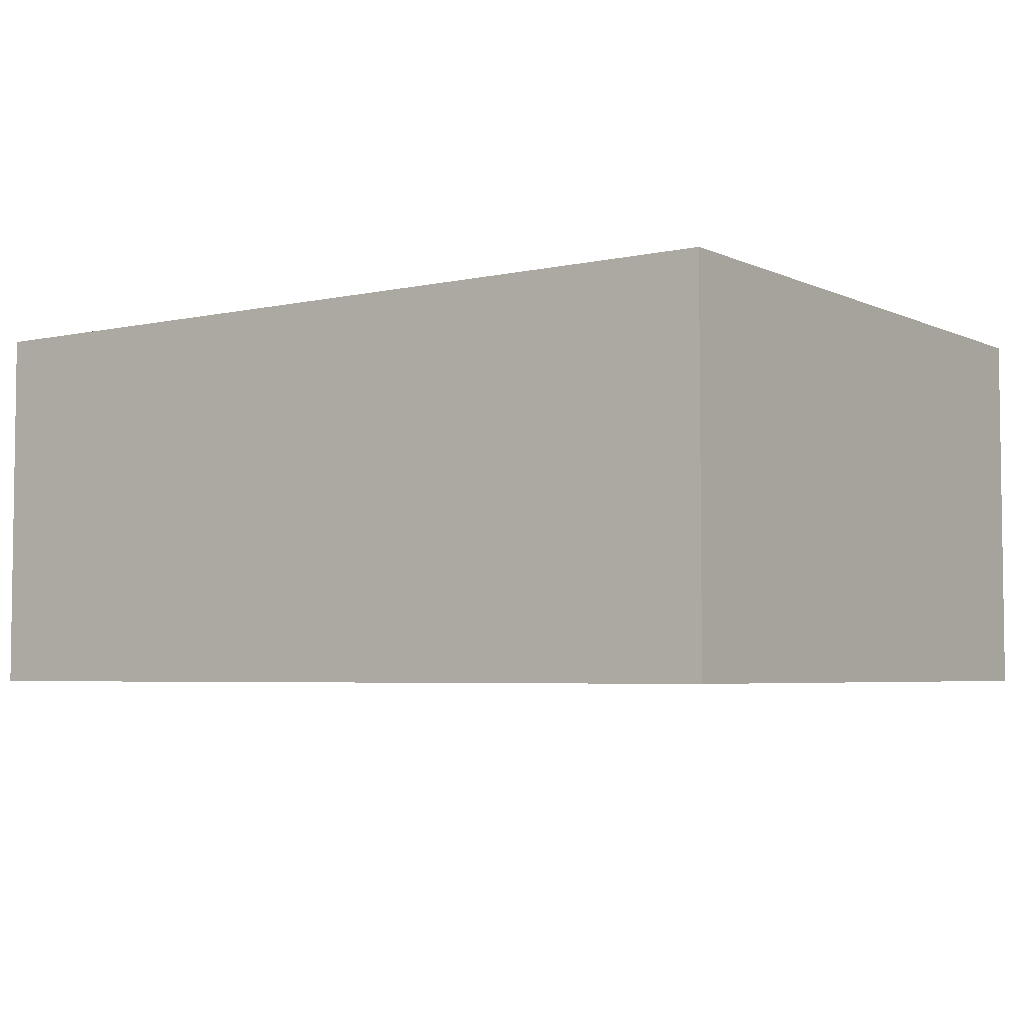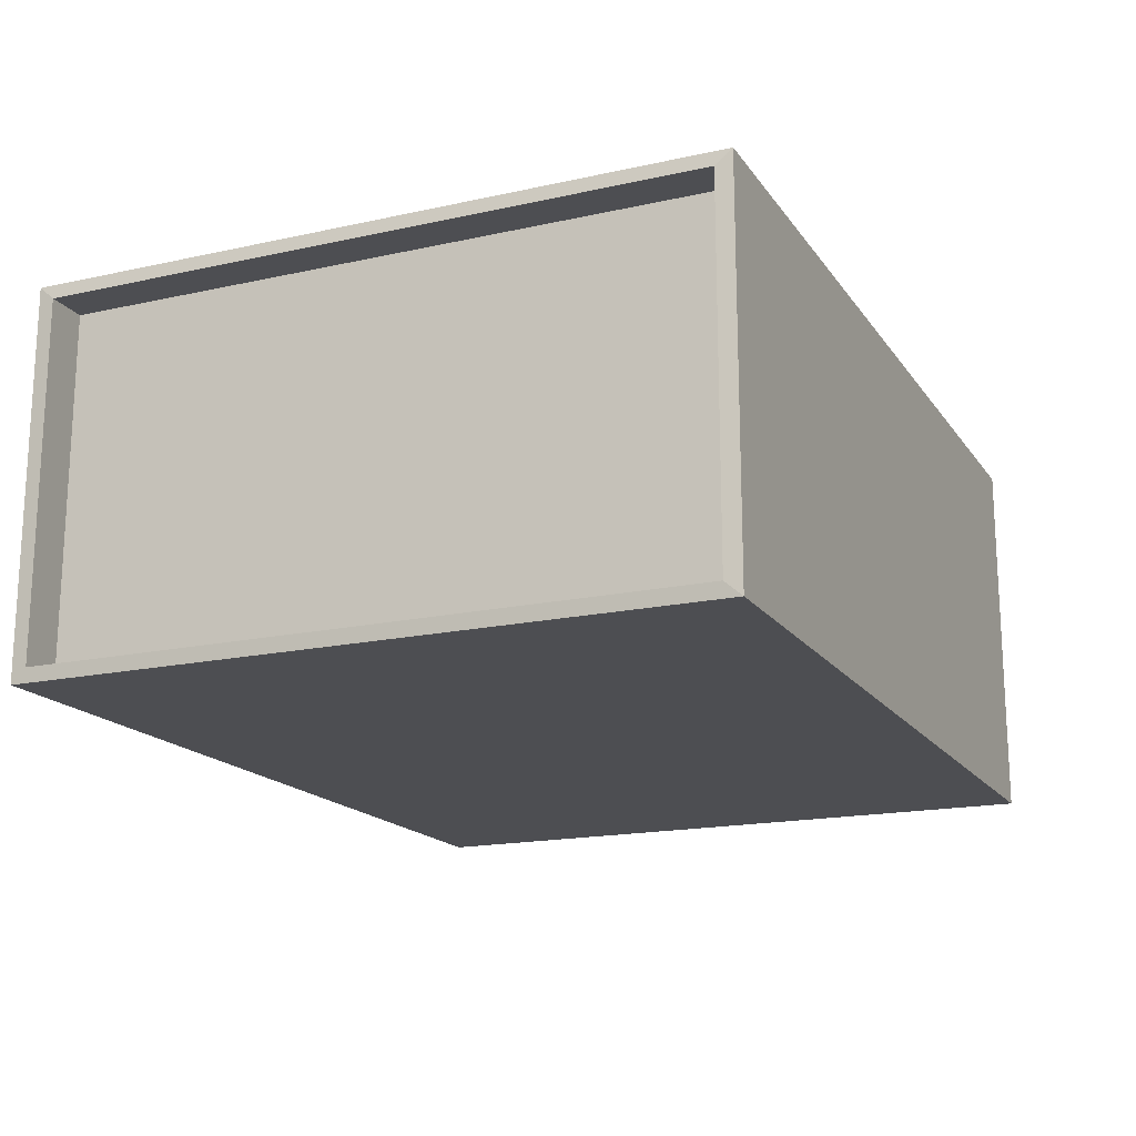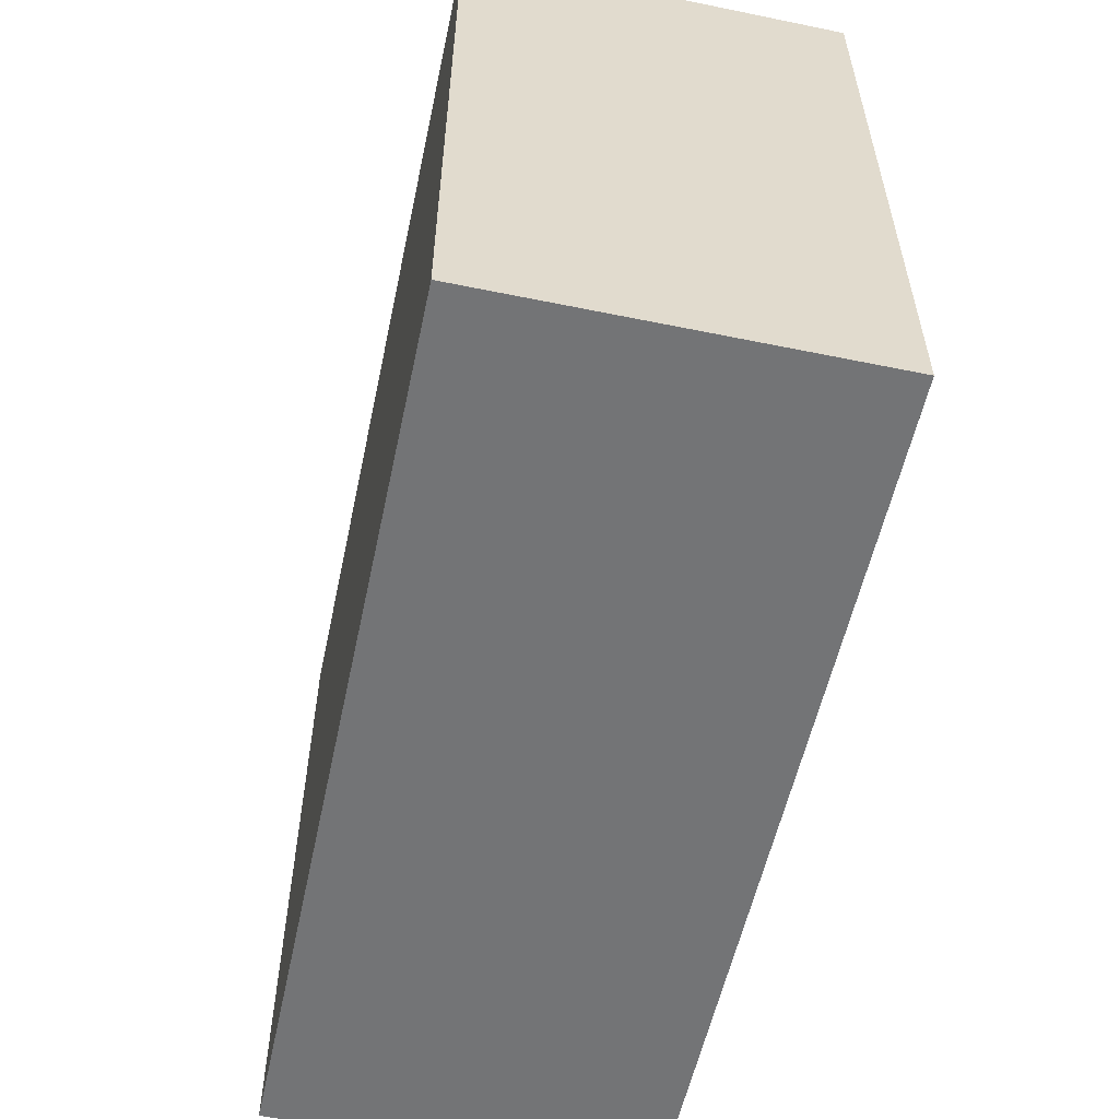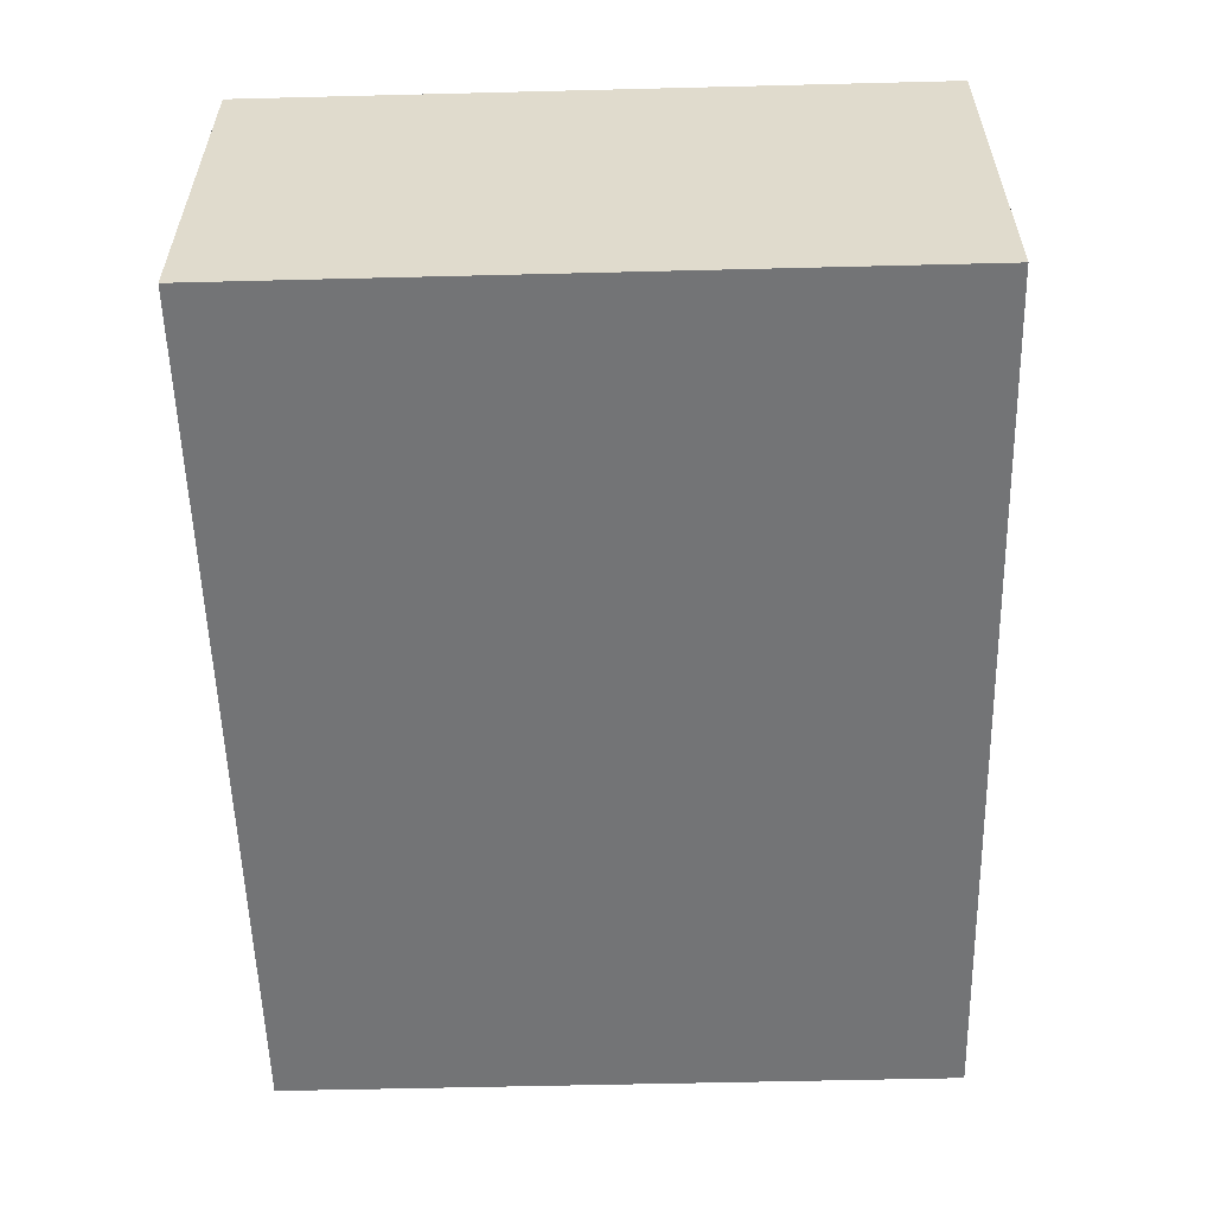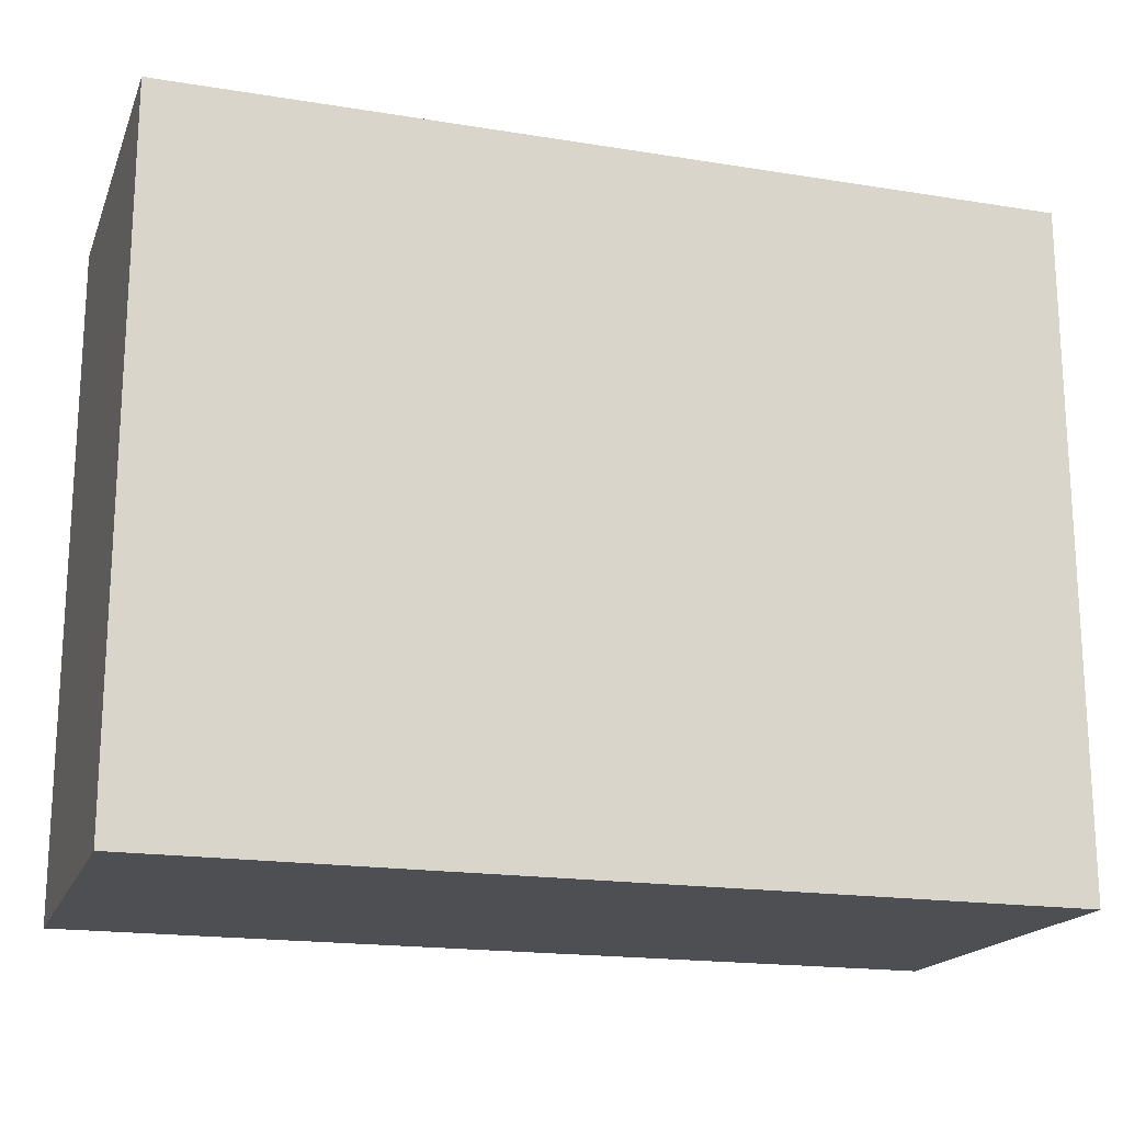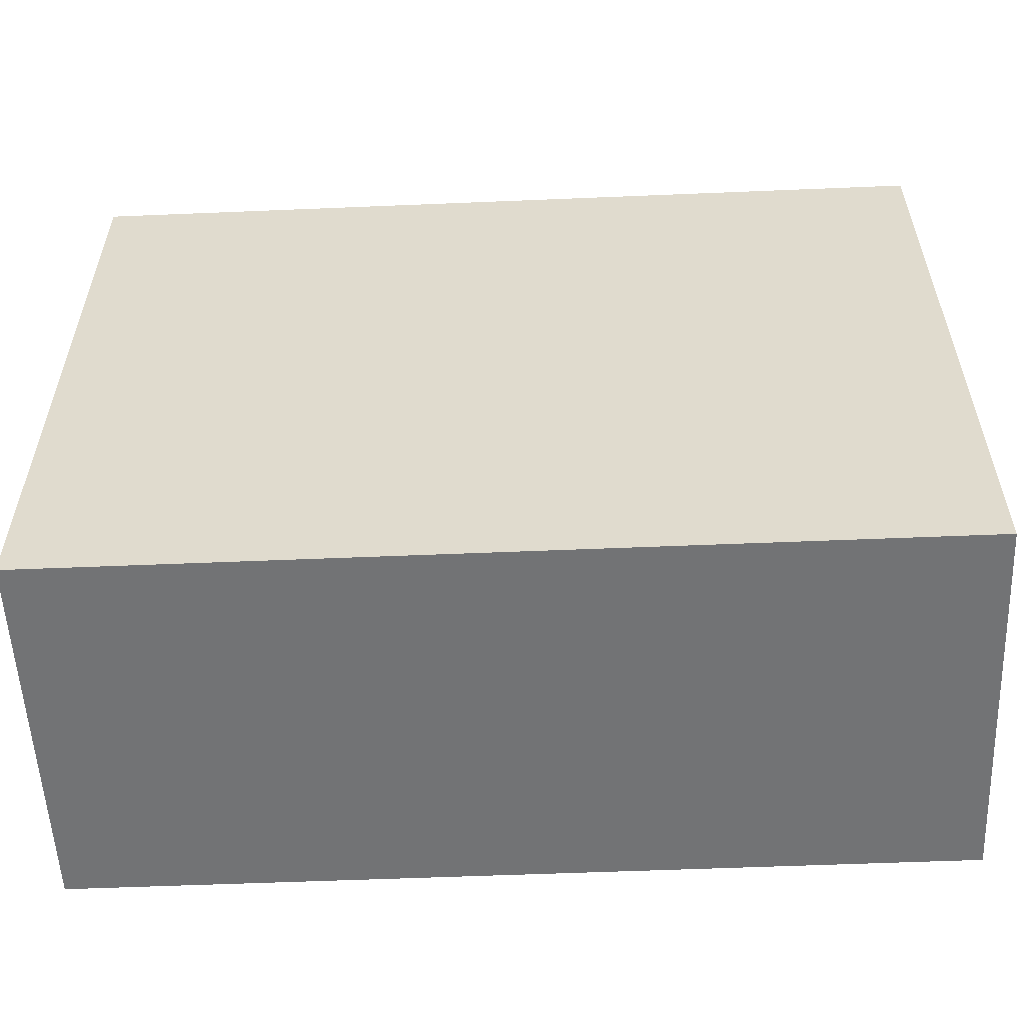
<metadata>
{"format":"obj","ext":"obj","renderer":"f3d","projection":"perspective","resolution":1024,"background":"white","views":[{"elev":-4.5,"azim":35.4,"up":"+Y"},{"elev":-17.2,"azim":-66.2,"up":"+Y"},{"elev":-56.2,"azim":77.9,"up":"+Z"},{"elev":-56.2,"azim":91.5,"up":"+Y"},{"elev":-18.2,"azim":162.6,"up":"+Z"},{"elev":-55.8,"azim":2.5,"up":"+Z"}]}
</metadata>
<code>
o Room
v 2.402 -1.033 -1.855
v 2.402 -1.033 1.855
v -2.402 -1.033 1.855
v -2.402 -1.033 -1.855
v 2.402 1.033 -1.855
v 2.402 1.033 1.855
v -2.402 1.033 1.855
v -2.402 1.033 -1.855
v -2.402 -1.033 1.855
v -2.402 -1.033 -1.855
v -2.402 1.033 1.855
v -2.402 1.033 -1.855
v -2.41 -0.9568 1.767
v -2.41 -0.9568 -1.767
v -2.41 0.9568 1.767
v -2.41 0.9568 -1.767
v -2.41 -0.9568 1.767
v -2.41 -0.9568 -1.767
v -2.41 0.9568 1.767
v -2.41 0.9568 -1.767
v -2.41 -0.9568 1.767
v -2.41 -0.9568 -1.767
v -2.41 0.9568 1.767
v -2.41 0.9568 -1.767
v -2.182 -0.9568 1.767
v -2.182 -0.9568 -1.767
v -2.182 0.9568 1.767
v -2.182 0.9568 -1.767
f 1 4 3 2
f 5 6 7 8
f 1 2 6 5
f 2 3 7 6
f 3 9 11 7
f 5 8 4 1
f 12 16 14 10
f 7 11 12 8
f 8 12 10 4
f 4 10 9 3
f 15 19 20 16
f 10 14 13 9
f 11 15 16 12
f 9 13 15 11
f 20 24 22 18
f 13 17 19 15
f 16 20 18 14
f 14 18 17 13
f 22 26 25 21
f 18 22 21 17
f 19 23 24 20
f 17 21 23 19
f 25 26 28 27
f 23 27 28 24
f 21 25 27 23
f 24 28 26 22

</code>
